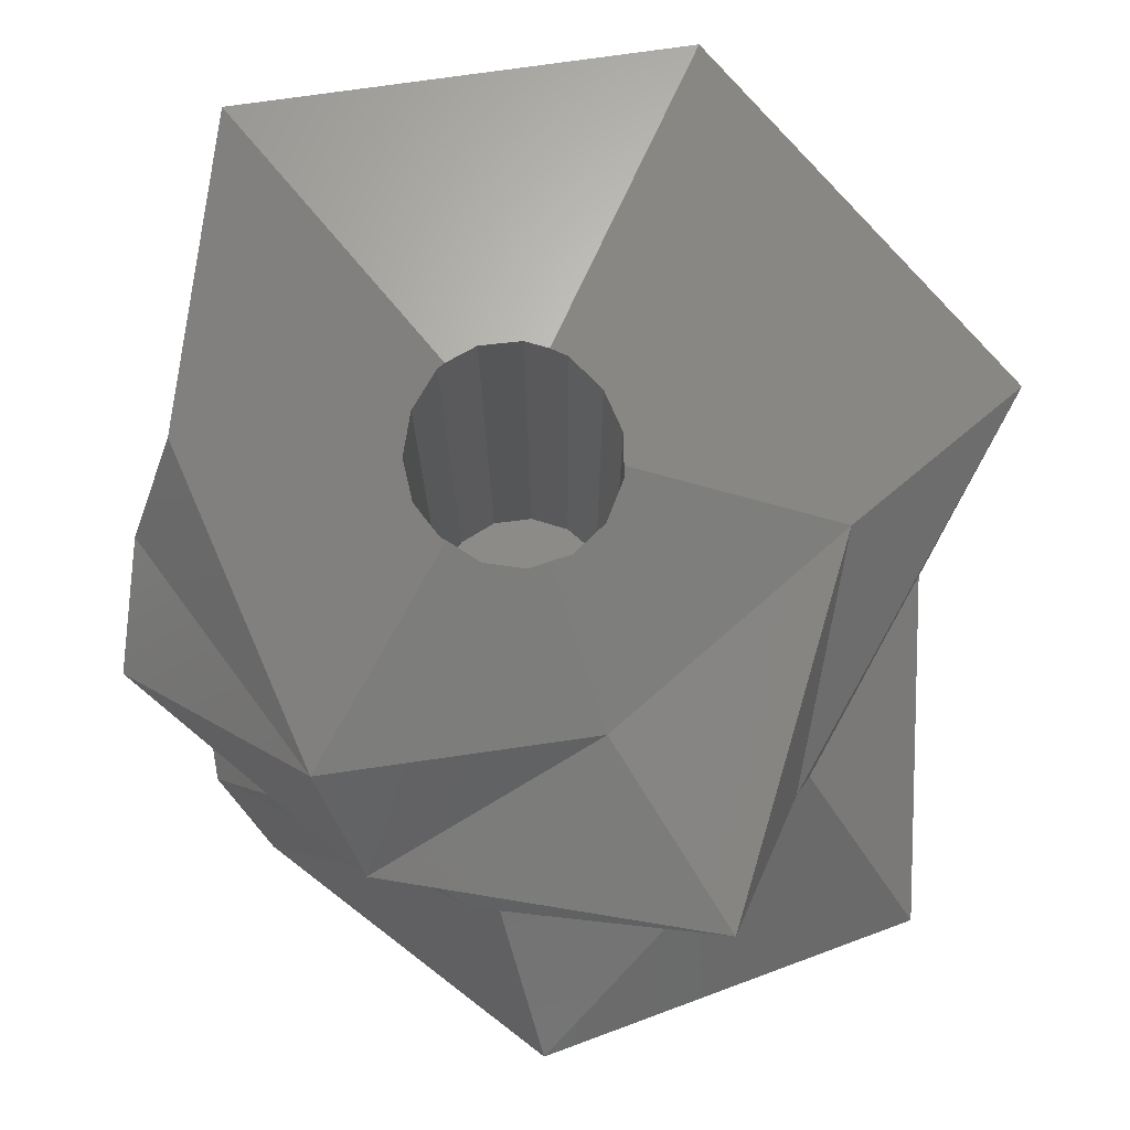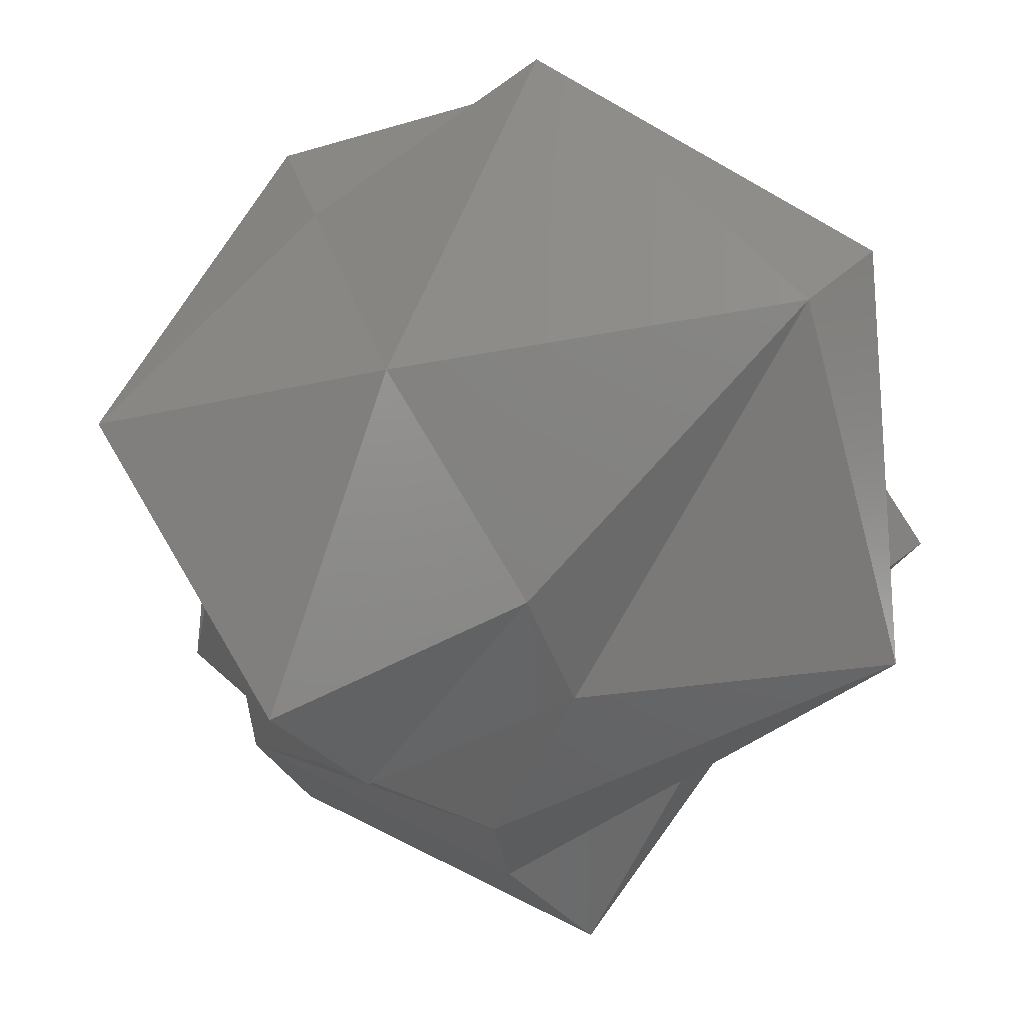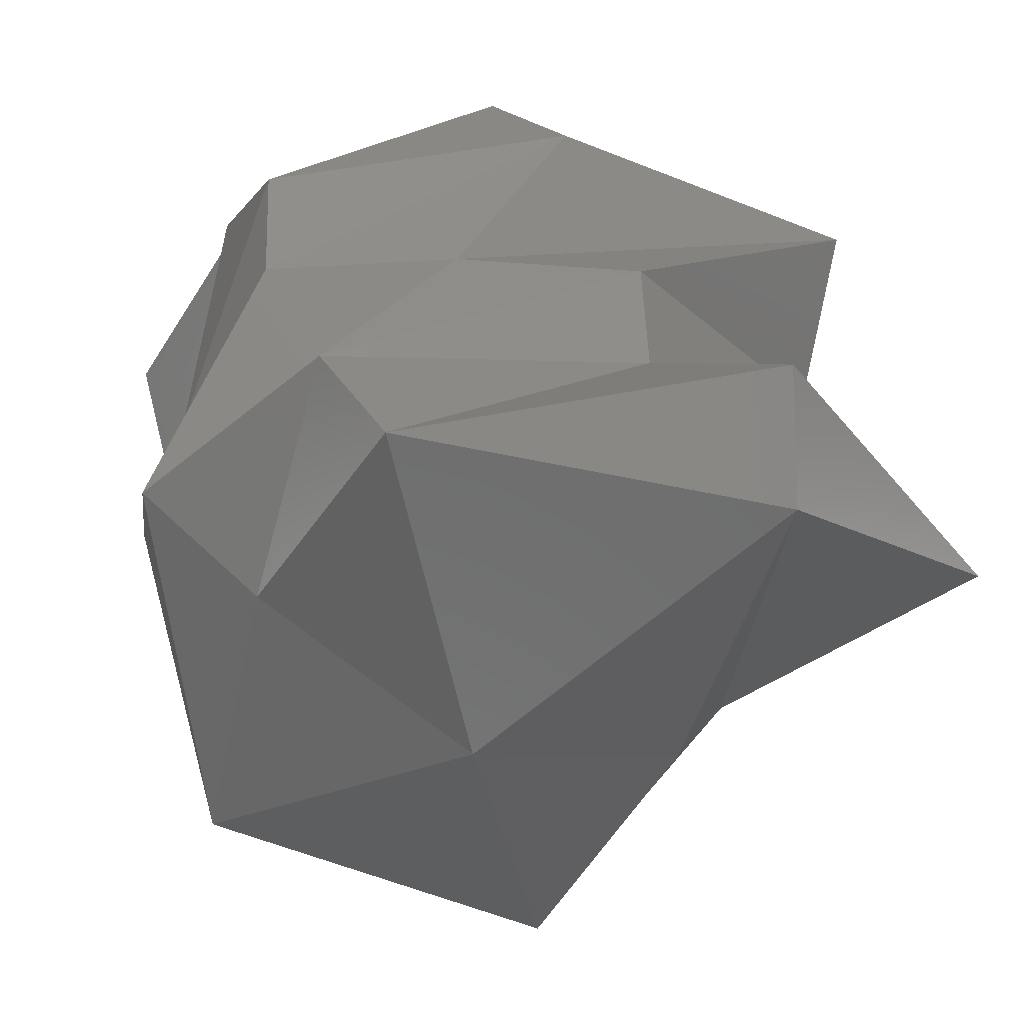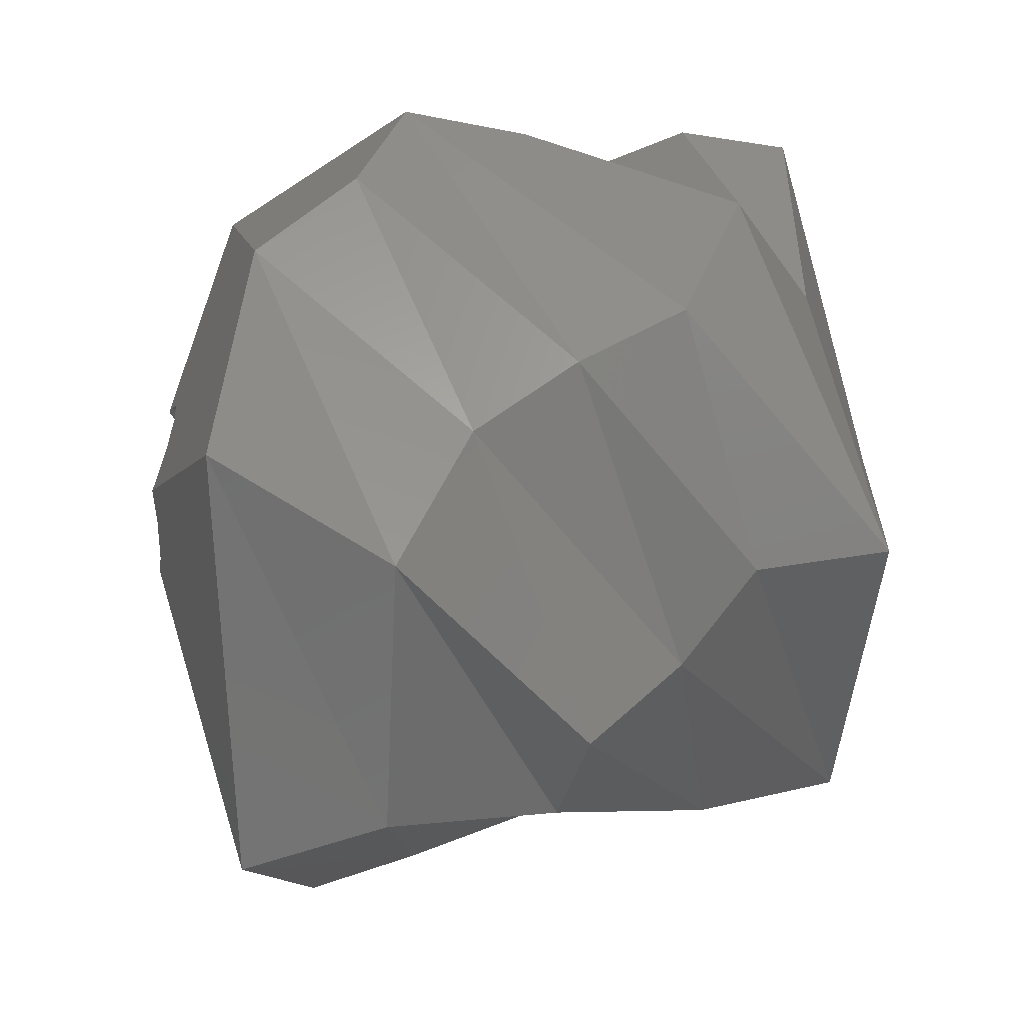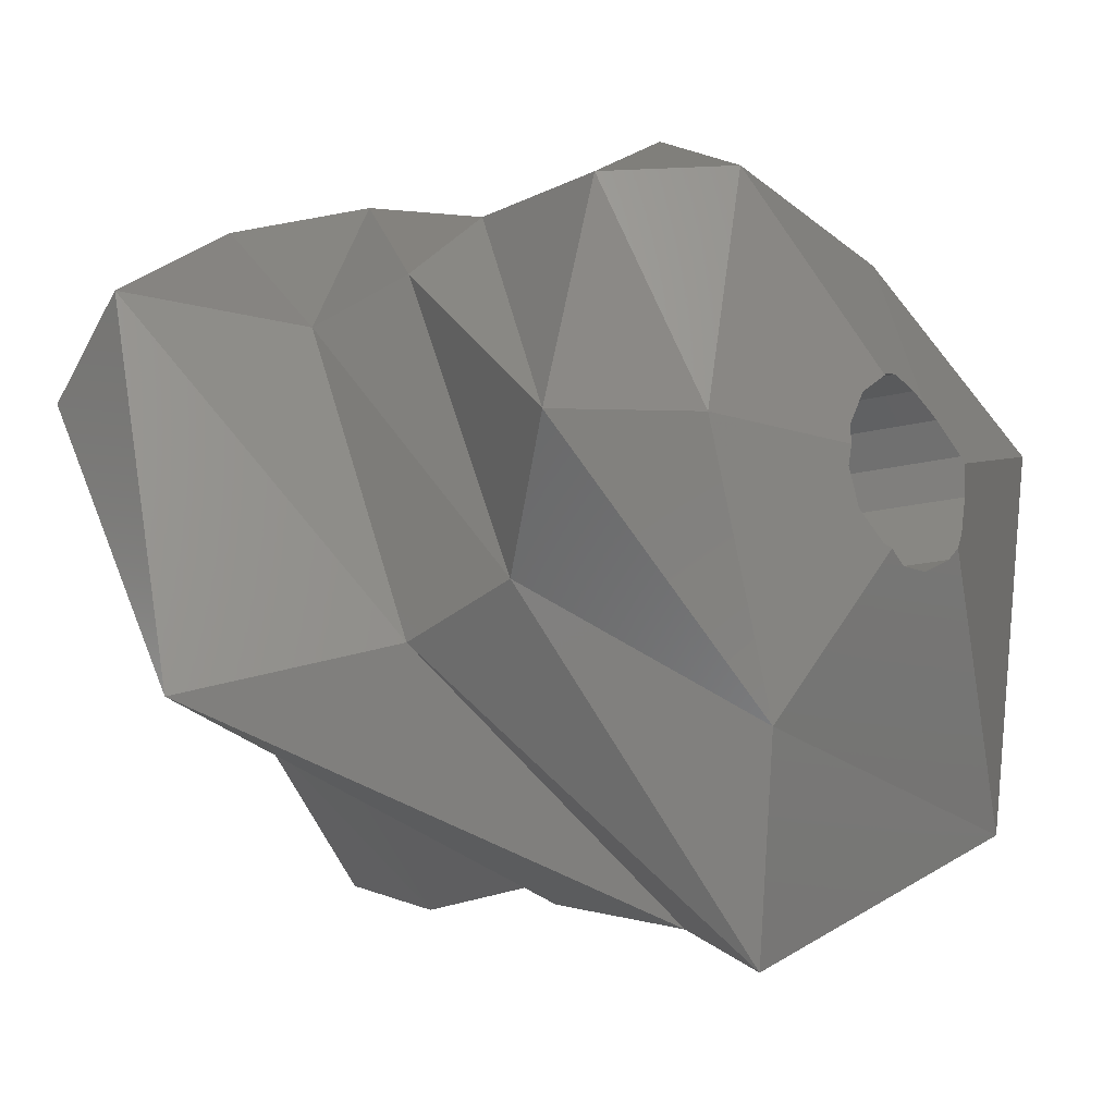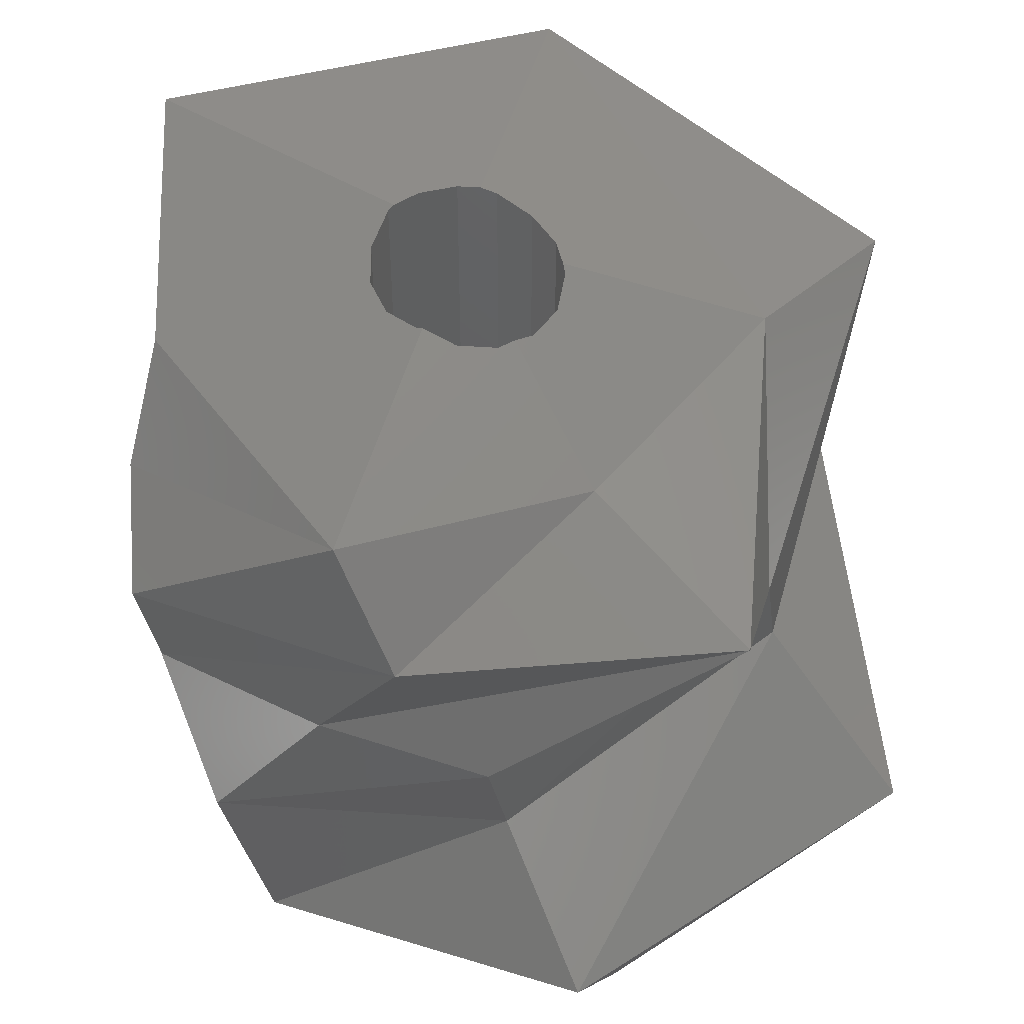
<metadata>
{"format":"stl","ext":"stl","renderer":"f3d","projection":"perspective","resolution":1024,"background":"white","views":[{"elev":75.8,"azim":-109.2,"up":"+Z"},{"elev":-14.8,"azim":-164.8,"up":"+Y"},{"elev":-49.6,"azim":-146.0,"up":"+Z"},{"elev":15.1,"azim":79.3,"up":"+Y"},{"elev":-17.5,"azim":-63.0,"up":"+Y"},{"elev":48.1,"azim":-120.4,"up":"+Z"}]}
</metadata>
<code>
# stl→obj: 77 verts, 150 faces
v -4.589 -3.026 -0.008818
v -6.957 2.056 -3.543
v -6.932 -4.066 -2.392
v -6.184 0.8368 -5.05
v -2.085 5.168 -4.915
v -4.596 2.001 -1.697
v -5.048 -2.483 1.866
v -0.7947 -7.352 3.601
v 0.2348 -6.451 1.997
v -0.05795 -5.962 0.013
v -1.999 -4.331 -2.366
v -1.736 -3.218 -4.217
v -0.03855 0.03373 -5.884
v 1.712 3.256 -4.238
v -1.103 5.588 -2.875
v -4.788 2.443 0.03782
v -6.789 -0.8379 3.248
v -2.098 -4.178 4.433
v 5.001 -4.463 5.267
v 5.291 -3.832 3.12
v 2.918 -4.757 0.04646
v 1.167 -5.609 -2.836
v 2.069 -4.902 -4.786
v 5.112 -0.02496 -4.601
v 2.746 4.956 -2.791
v -2.558 4.243 0.02318
v -4.265 3.7 2.779
v -3.729 -0.03167 4.249
v -1.467 0.01169 5.49
v -1.467 -0.3119 5.435
v -0.6024 -1.347 5.731
v -0.75 -1.299 5.658
v -1.214 -0.8817 5.476
v -0.1568 -1.492 5.734
v 1.156 -0.9053 6.136
v 1.004 -1.115 6.035
v 0.4635 -1.427 5.842
v 1.37 -0.6101 6.13
v 1.5 0 6.164
v 6.124 2.187 5.678
v 1.395 0.4944 6.222
v 6.334 0.5076 3.092
v 5.219 -2.758 0.01871
v 4.386 -1.882 -1.588
v 4.74 -0.3205 -2.642
v 3.998 3.575 -1.661
v 0.01742 5.753 0.01327
v -2.995 3.959 4.503
v -0.1571 6.133 1.92
v -1.214 0.8817 5.597
v -1.467 0.3119 5.479
v -0.8207 1.235 5.8
v -1.467 0.3119 -3
v -1.467 -0.3119 -3
v -1.214 -0.8817 -3
v -0.75 -1.299 -3
v -0.1568 -1.492 -3
v 0.4635 -1.427 -3
v 1.004 -1.115 -3
v 1.37 -0.6101 -3
v 1.5 0 -3
v 1.37 0.6101 6.171
v 1.37 0.6101 -3
v 2.164 4.355 4.589
v 0.7154 1.281 5.857
v 1.004 1.115 5.94
v 4.692 2.015 1.689
v 4.311 2.909 0.03943
v 1.441 5.307 2.938
v -0.1568 1.492 5.721
v -0.75 1.299 5.776
v 0.4635 1.427 5.781
v -0.75 1.299 -3
v -1.214 0.8817 -3
v 1.004 1.115 -3
v 0.4635 1.427 -3
v -0.1568 1.492 -3
f 1 2 3
f 3 2 4
f 4 2 5
f 5 2 6
f 6 2 1
f 1 7 6
f 8 7 1
f 8 1 9
f 1 3 9
f 9 3 10
f 10 3 11
f 11 3 4
f 11 4 12
f 12 4 13
f 13 4 5
f 13 5 14
f 14 5 15
f 5 6 15
f 6 16 15
f 6 7 16
f 7 17 16
f 18 17 7
f 18 7 8
f 19 8 9
f 19 18 8
f 19 9 20
f 9 10 20
f 20 10 21
f 10 11 21
f 21 11 22
f 22 11 12
f 22 12 23
f 23 12 13
f 23 13 24
f 24 13 14
f 24 14 25
f 14 15 25
f 15 26 25
f 15 16 26
f 16 17 26
f 26 17 27
f 27 17 28
f 28 17 18
f 29 28 18
f 30 29 18
f 31 32 18
f 32 33 18
f 33 30 18
f 31 18 19
f 34 31 19
f 35 36 19
f 36 37 19
f 37 34 19
f 38 35 19
f 39 38 40
f 40 38 19
f 41 39 40
f 40 19 20
f 40 20 42
f 20 21 42
f 42 21 43
f 21 22 43
f 43 22 44
f 44 22 23
f 44 23 45
f 45 23 24
f 24 46 45
f 24 25 46
f 25 47 46
f 25 26 47
f 26 27 47
f 48 27 28
f 47 27 49
f 49 27 48
f 48 28 29
f 50 48 51
f 51 48 29
f 52 48 50
f 53 51 29
f 54 53 30
f 30 53 29
f 30 33 55
f 54 30 55
f 32 56 33
f 33 56 55
f 31 34 32
f 32 34 57
f 32 57 56
f 37 58 34
f 34 58 57
f 36 59 37
f 37 59 58
f 35 38 36
f 36 38 60
f 36 60 59
f 39 61 38
f 38 61 60
f 39 41 61
f 61 41 62
f 61 62 63
f 64 65 66
f 62 64 66
f 62 41 64
f 41 40 64
f 42 64 40
f 67 64 42
f 43 67 42
f 43 44 67
f 44 68 67
f 45 68 44
f 45 46 68
f 47 49 46
f 46 49 68
f 49 48 69
f 69 48 64
f 64 48 52
f 70 64 71
f 71 64 52
f 72 64 70
f 65 64 72
f 68 49 69
f 73 71 52
f 74 73 50
f 50 73 52
f 74 50 51
f 53 74 51
f 55 56 57
f 59 55 58
f 58 55 57
f 60 55 59
f 61 55 60
f 63 55 61
f 75 55 63
f 76 55 75
f 77 55 76
f 73 55 77
f 74 55 73
f 53 55 74
f 54 55 53
f 62 66 63
f 63 66 75
f 67 69 64
f 75 66 65
f 76 75 72
f 72 75 65
f 68 69 67
f 76 72 70
f 77 76 70
f 77 70 71
f 73 77 71

</code>
